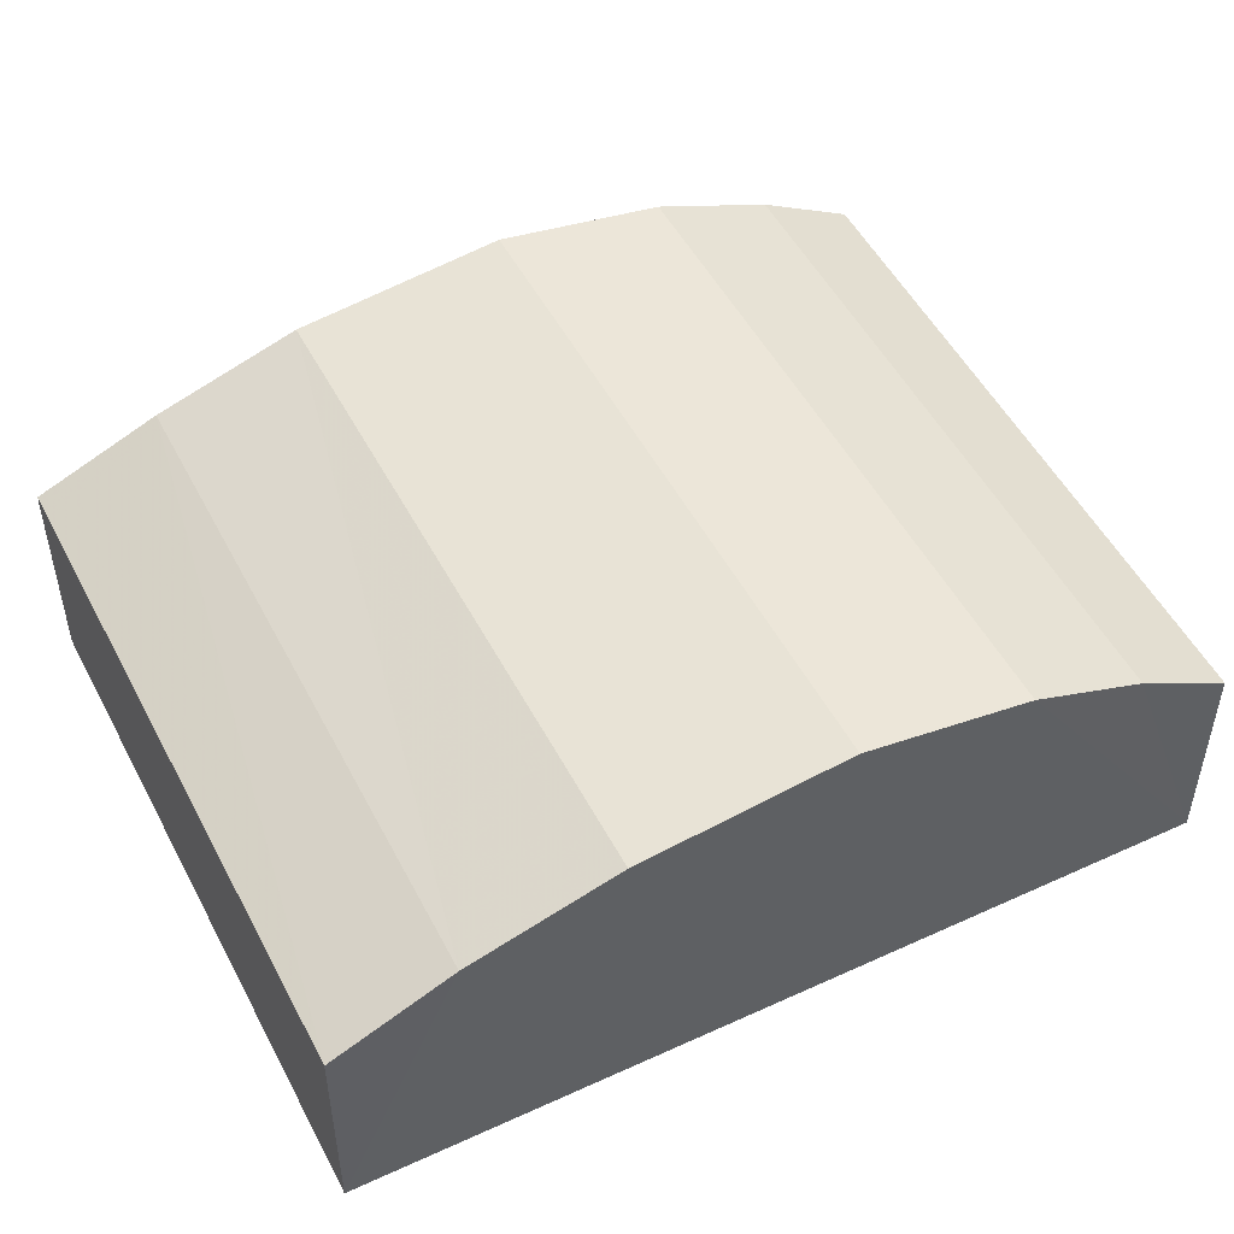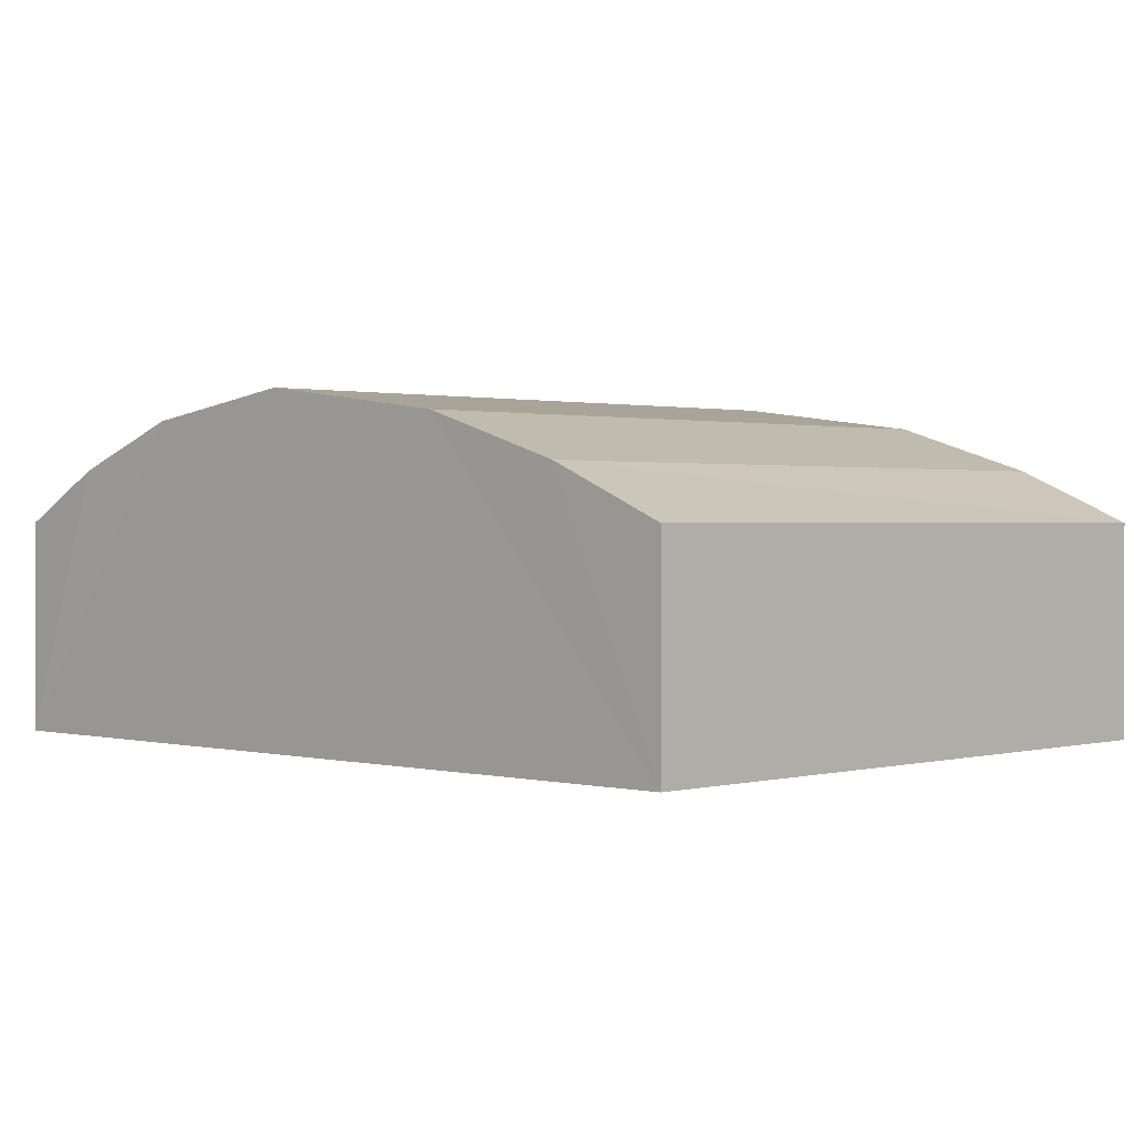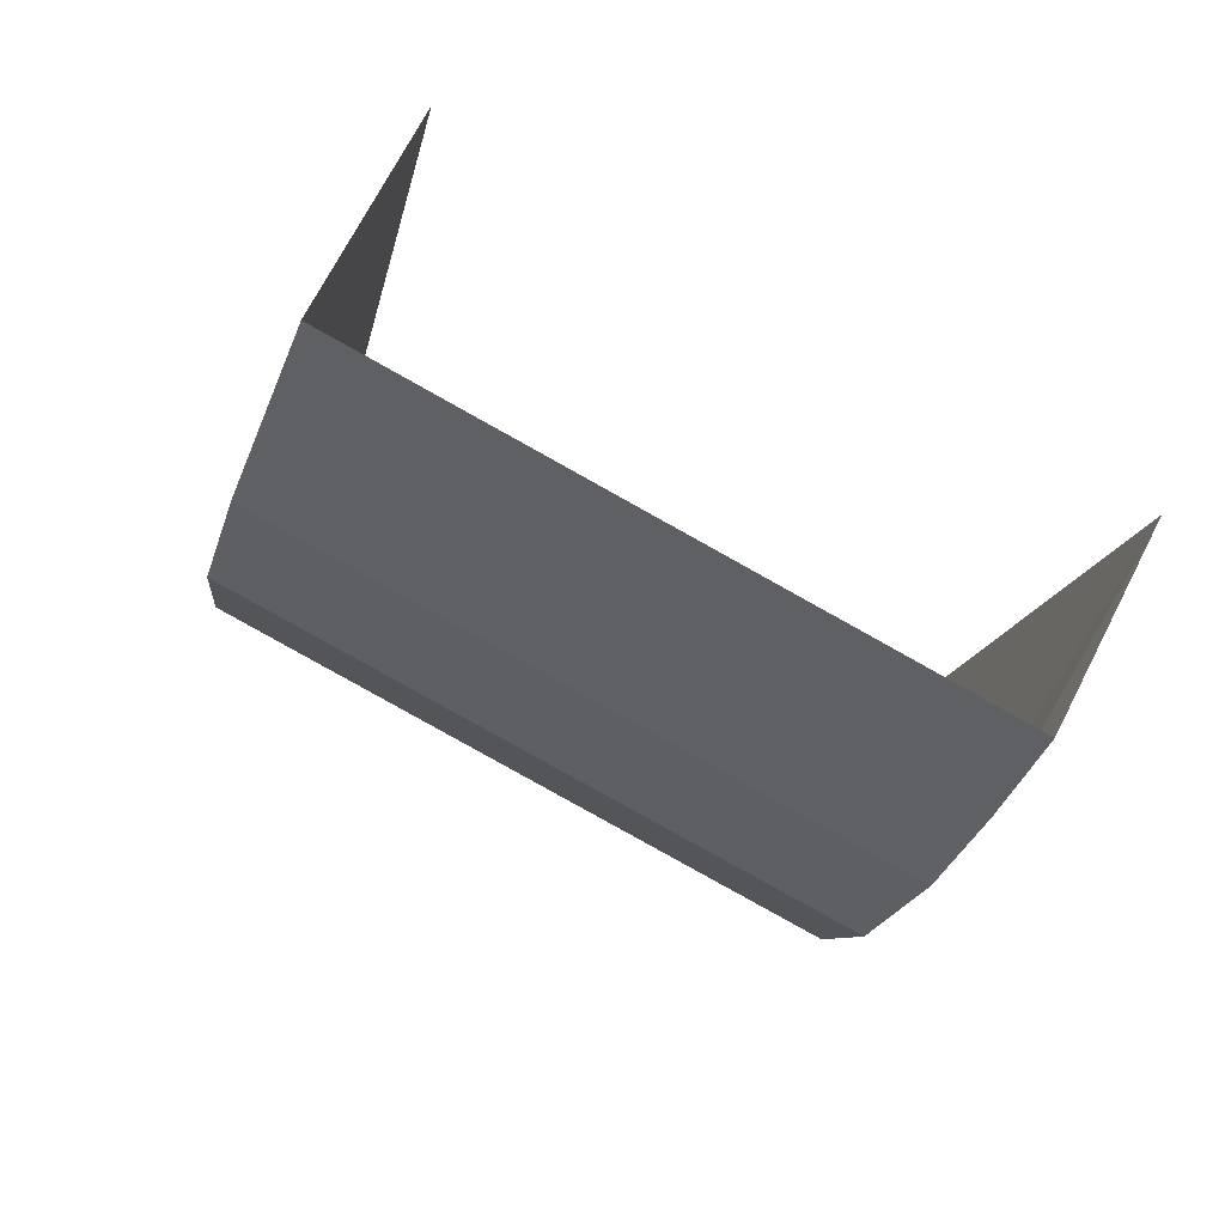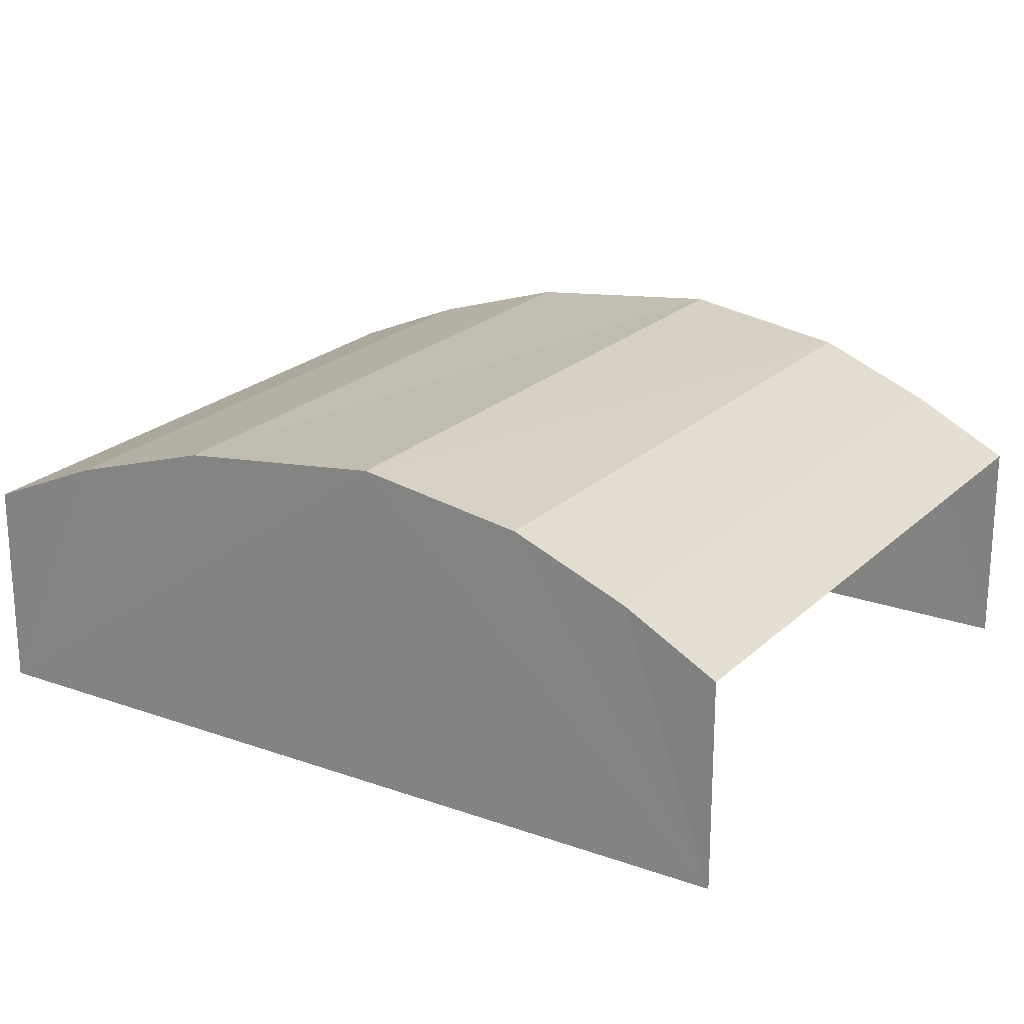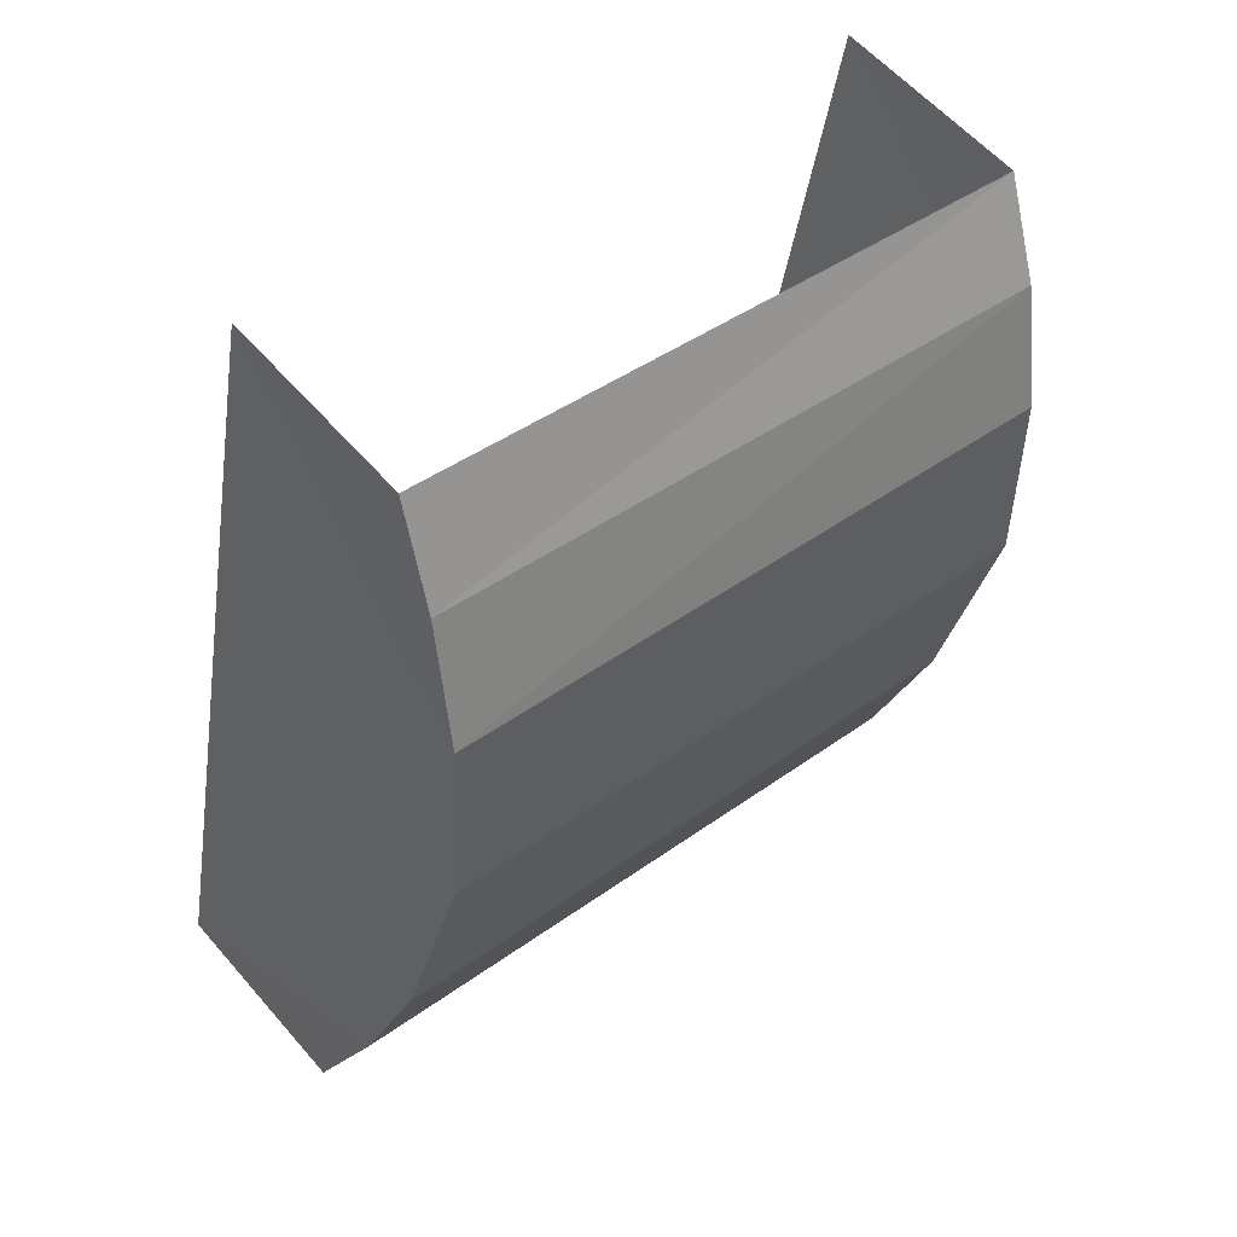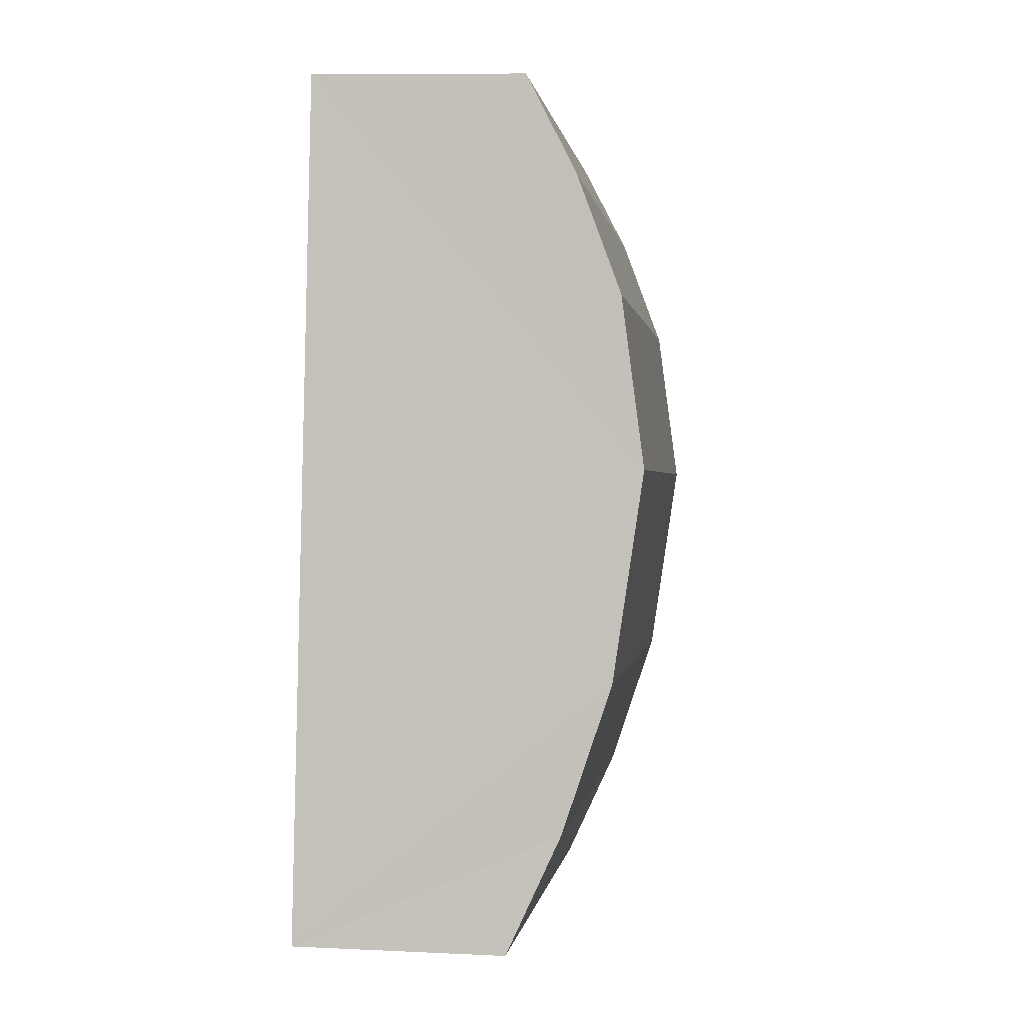
<metadata>
{"format":"obj","ext":"obj","renderer":"f3d","projection":"perspective","resolution":1024,"background":"white","views":[{"elev":50.4,"azim":52.3,"up":"+Z"},{"elev":1.0,"azim":-56.9,"up":"+Z"},{"elev":71.1,"azim":26.9,"up":"+Y"},{"elev":21.9,"azim":111.3,"up":"+Z"},{"elev":58.2,"azim":-40.4,"up":"+Y"},{"elev":11.6,"azim":-83.1,"up":"+Y"}]}
</metadata>
<code>
v -2.2e+05 -1.249e+05 13.38
v -2.2e+05 -1.249e+05 13.38
v -2.2e+05 -1.249e+05 13.38
v -2.2e+05 -1.249e+05 13.38
v -2.2e+05 -1.249e+05 15.46
v -2.2e+05 -1.249e+05 15.3
v -2.2e+05 -1.249e+05 15.3
v -2.2e+05 -1.249e+05 15.46
v -2.2e+05 -1.249e+05 15.01
v -2.2e+05 -1.249e+05 14.69
v -2.2e+05 -1.249e+05 14.69
v -2.2e+05 -1.249e+05 15.01
v -2.2e+05 -1.249e+05 15.01
v -2.2e+05 -1.249e+05 15.01
v -2.2e+05 -1.249e+05 15.3
v -2.2e+05 -1.249e+05 15.3
v -2.2e+05 -1.249e+05 14.69
v -2.2e+05 -1.249e+05 14.69
f 1 2 3
f 1 4 2
f 11 4 1
f 11 10 4
f 5 6 7
f 8 5 7
f 9 10 11
f 9 12 10
f 13 7 6
f 14 13 6
f 12 15 16
f 12 9 15
f 8 16 15
f 5 8 15
f 14 17 18
f 13 14 18
f 11 1 9
f 1 3 5
f 9 1 15
f 3 17 14
f 15 1 5
f 5 3 6
f 6 3 14
f 17 3 2
f 18 17 2
f 18 2 13
f 2 4 8
f 13 2 7
f 4 10 12
f 7 2 8
f 8 4 16
f 16 4 12

</code>
